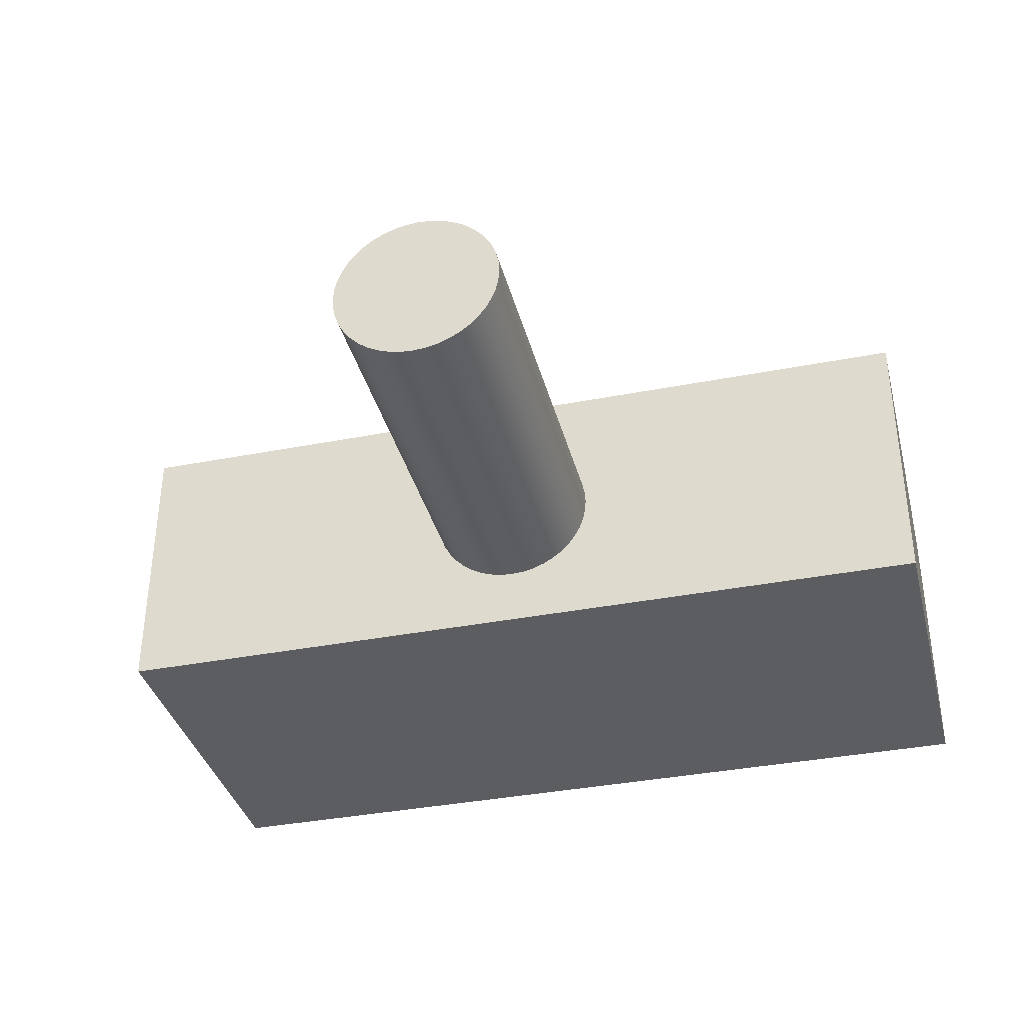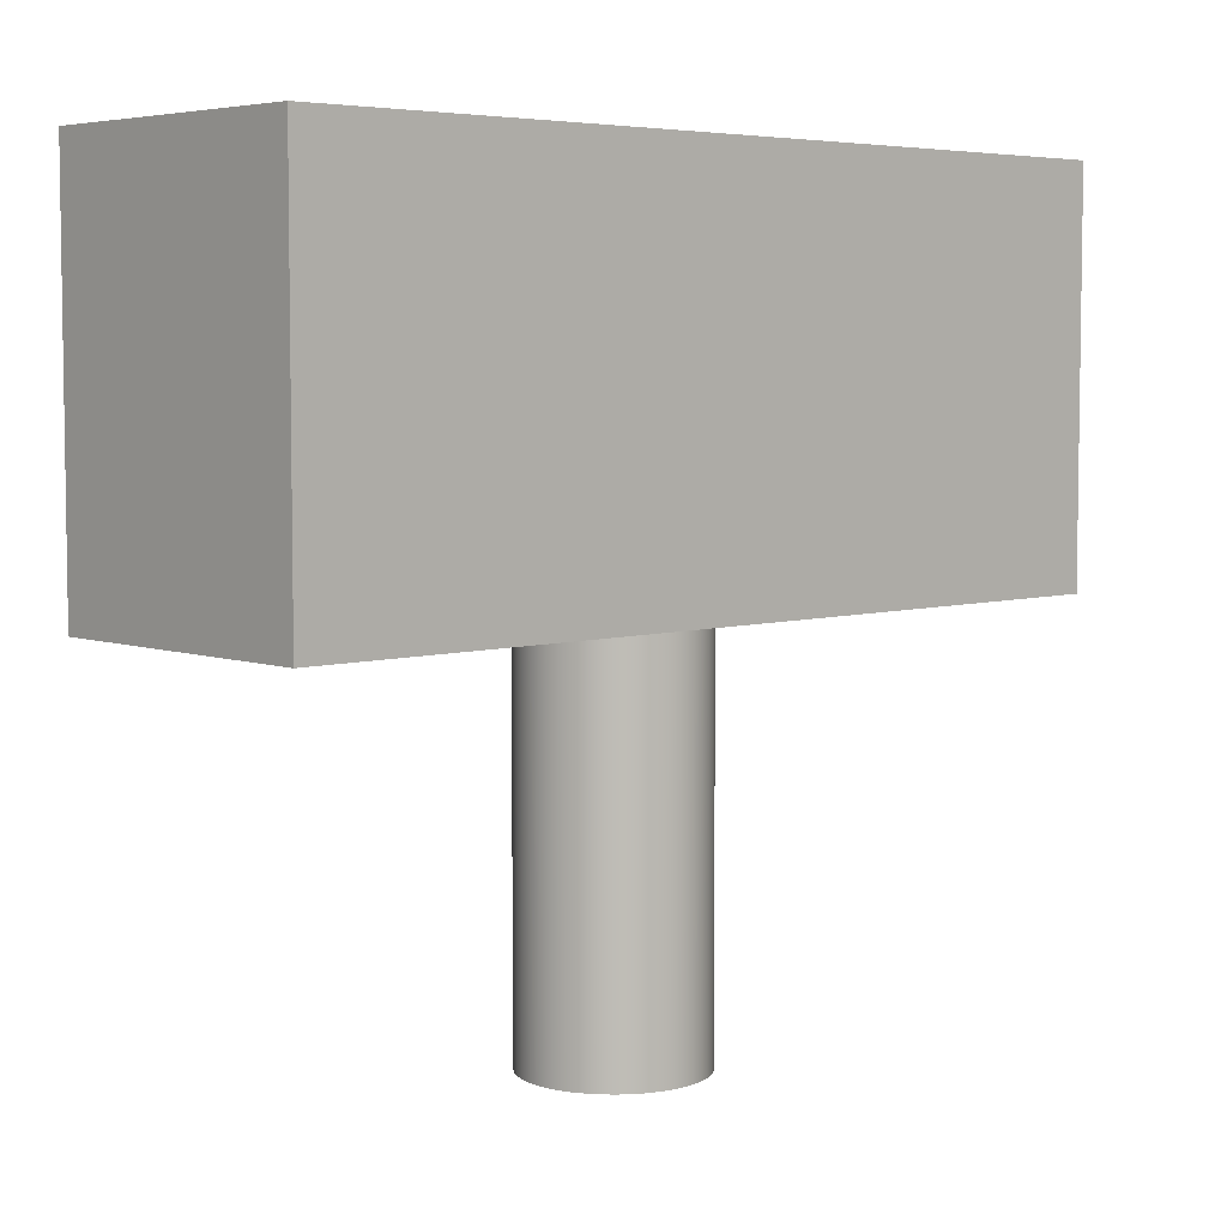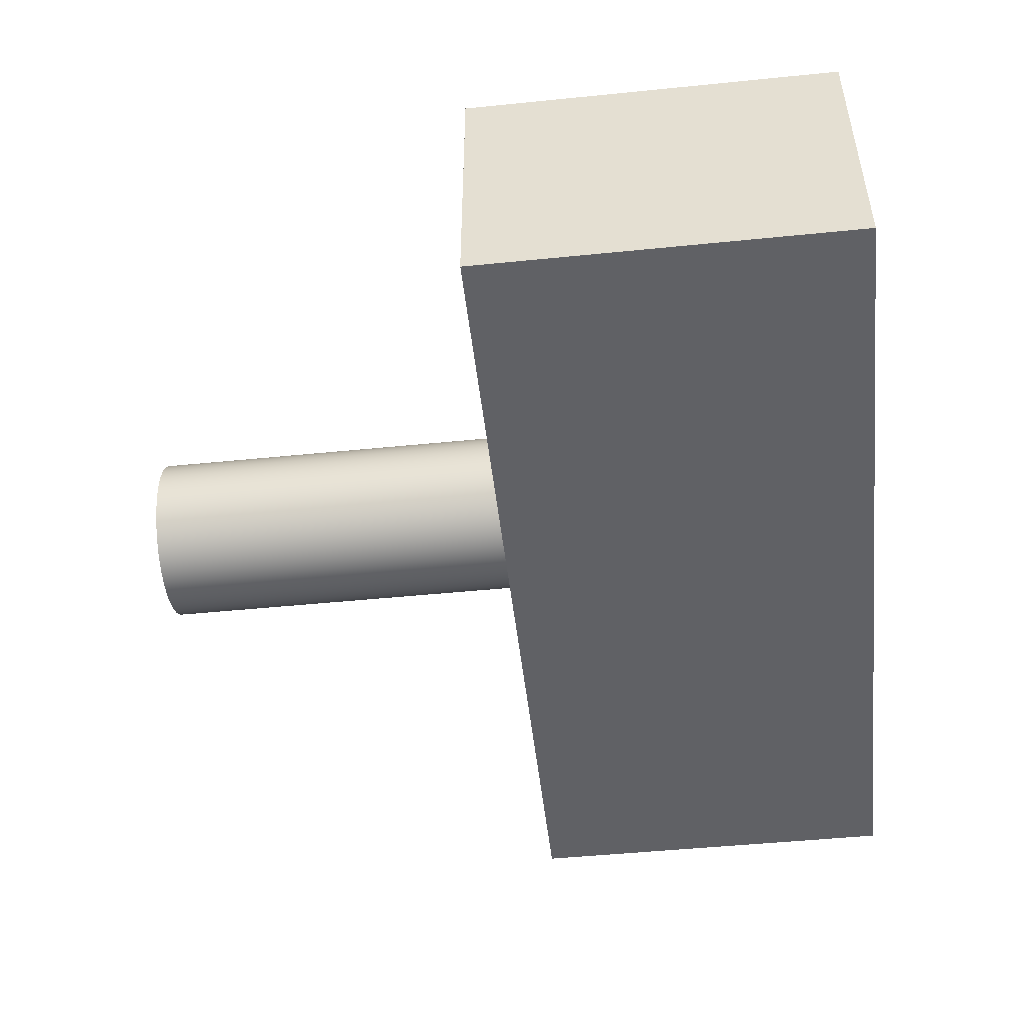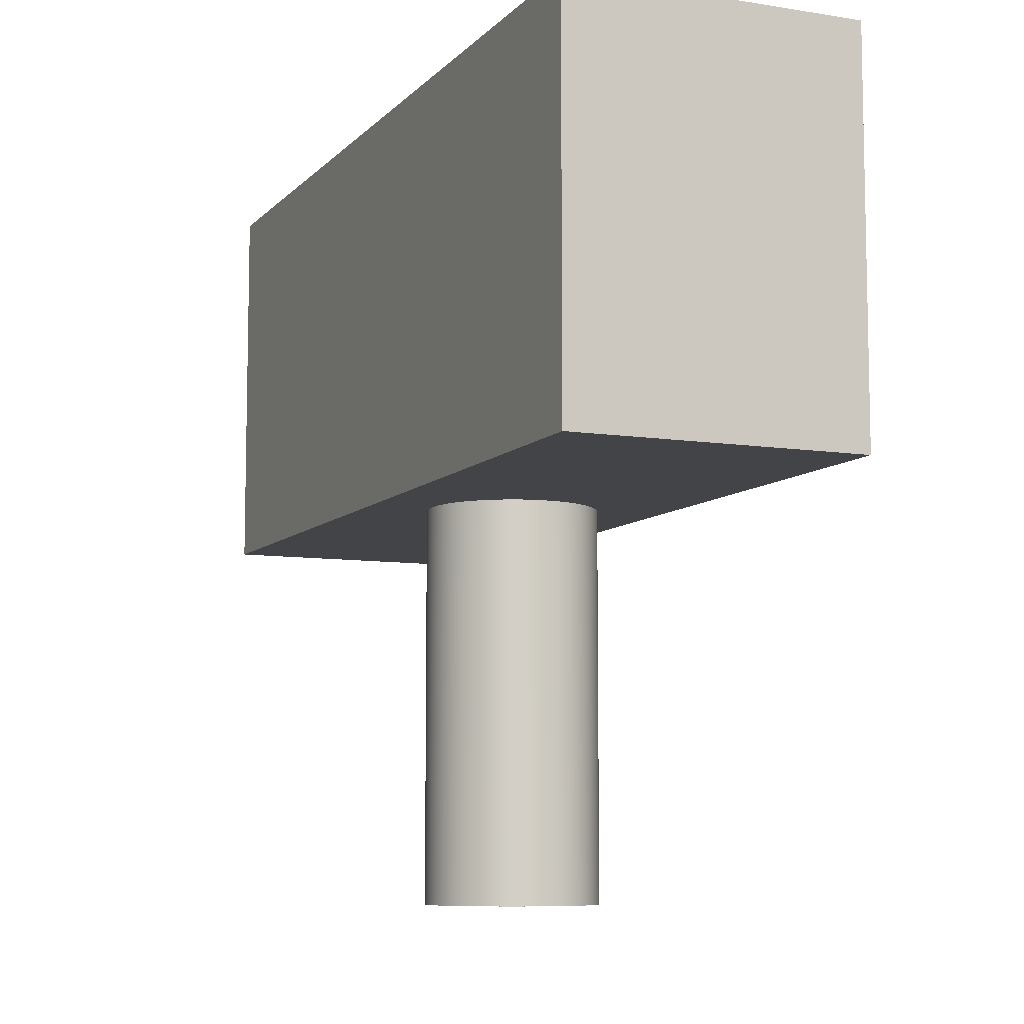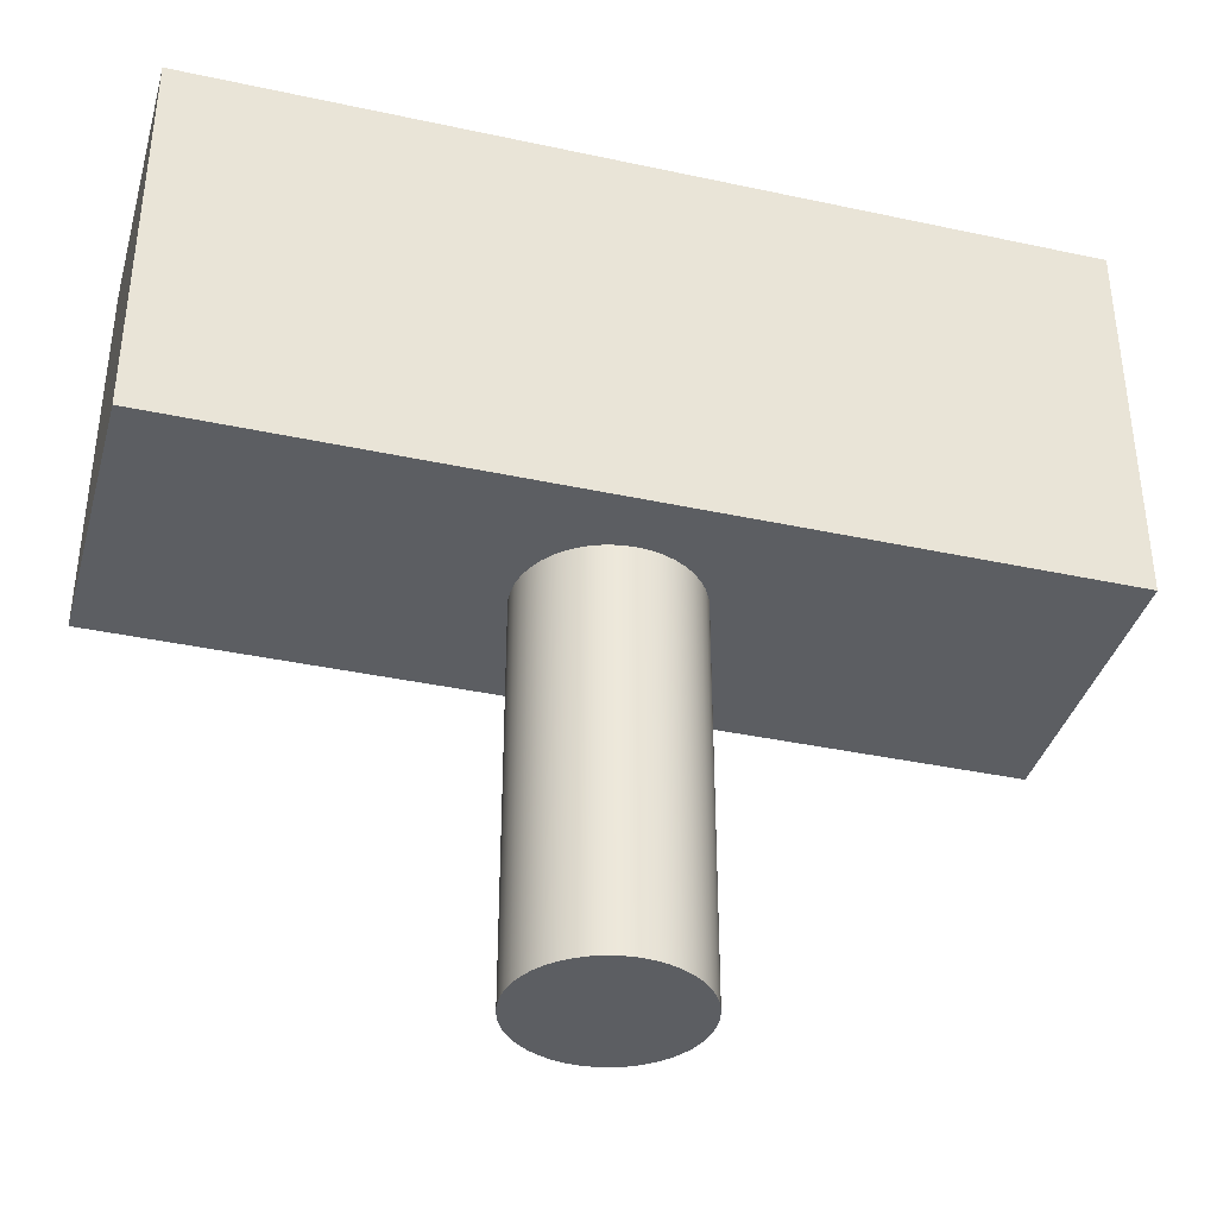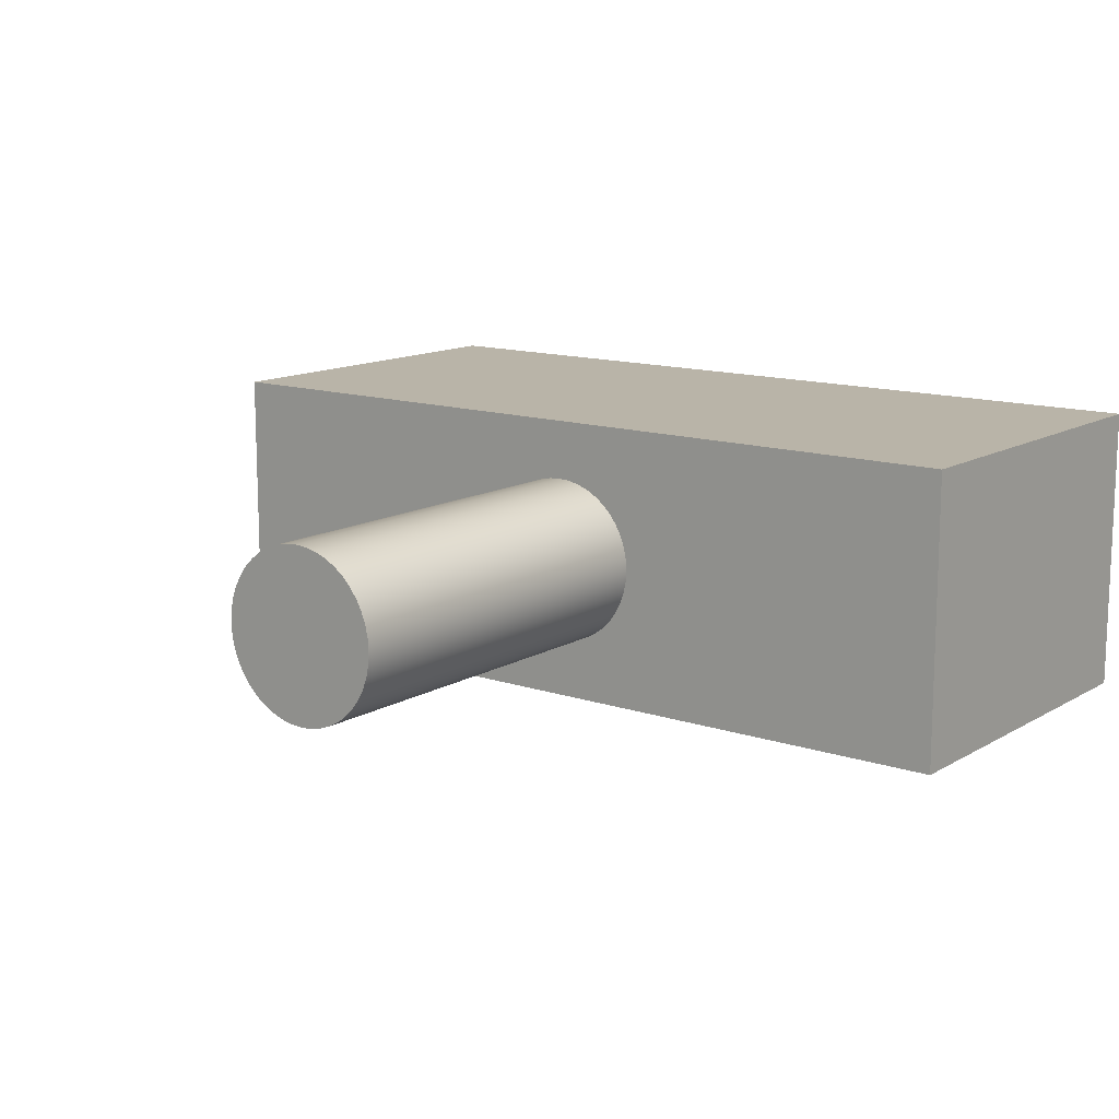
<metadata>
{"format":"obj","ext":"obj","renderer":"f3d","projection":"perspective","resolution":1024,"background":"white","views":[{"elev":-36.5,"azim":14.2,"up":"+Z"},{"elev":5.4,"azim":-42.8,"up":"+Y"},{"elev":-48.8,"azim":96.4,"up":"+Z"},{"elev":-8.2,"azim":66.5,"up":"+Y"},{"elev":-37.8,"azim":-15.4,"up":"+Y"},{"elev":13.1,"azim":37.4,"up":"+Z"}]}
</metadata>
<code>
v 5.5 0 -1
v -3.5 0 -1
v -3.5 0 -4
v 5.5 0 -4
v -3.5 4 -1
v 5.5 4 -1
v 5.5 4 -4
v -3.5 4 -4
v -3.5 0 -1
v 5.5 0 -1
v 5.5 4 -1
v -3.5 4 -1
v -3.5 0 -4
v -3.5 0 -1
v -3.5 4 -1
v -3.5 4 -4
v 5.5 0 -1
v 5.5 0 -4
v 5.5 4 -4
v 5.5 4 -1
v 5.5 0 -4
v -3.5 0 -4
v -3.5 4 -4
v 5.5 4 -4
v 0.1197 0 -2.5
v 0.1286 0 -2.375
v 0.1553 0 -2.252
v 0.1992 0 -2.134
v 0.2594 0 -2.024
v 0.3347 0 -1.924
v 0.4235 0 -1.835
v 0.5241 0 -1.759
v 0.6343 0 -1.699
v 0.752 0 -1.655
v 0.8747 0 -1.629
v 1 0 -1.62
v 1.125 0 -1.629
v 1.248 0 -1.655
v 1.366 0 -1.699
v 1.476 0 -1.759
v 1.576 0 -1.835
v 1.665 0 -1.924
v 1.741 0 -2.024
v 1.801 0 -2.134
v 1.845 0 -2.252
v 1.871 0 -2.375
v 1.88 0 -2.5
v 1.871 0 -2.625
v 1.845 0 -2.748
v 1.801 0 -2.866
v 1.741 0 -2.976
v 1.665 0 -3.076
v 1.576 0 -3.165
v 1.476 0 -3.241
v 1.366 0 -3.301
v 1.248 0 -3.345
v 1.125 0 -3.371
v 1 0 -3.38
v 0.8747 0 -3.371
v 0.752 0 -3.345
v 0.6343 0 -3.301
v 0.5241 0 -3.241
v 0.4235 0 -3.165
v 0.3347 0 -3.076
v 0.2594 0 -2.976
v 0.1992 0 -2.866
v 0.1553 0 -2.748
v 0.1286 0 -2.625
v 0.1197 -4 -2.5
v 0.1286 -4 -2.625
v 0.1553 -4 -2.748
v 0.1992 -4 -2.866
v 0.2594 -4 -2.976
v 0.3347 -4 -3.076
v 0.4235 -4 -3.165
v 0.5241 -4 -3.241
v 0.6343 -4 -3.301
v 0.752 -4 -3.345
v 0.8747 -4 -3.371
v 1 -4 -3.38
v 1.125 -4 -3.371
v 1.248 -4 -3.345
v 1.366 -4 -3.301
v 1.476 -4 -3.241
v 1.576 -4 -3.165
v 1.665 -4 -3.076
v 1.741 -4 -2.976
v 1.801 -4 -2.866
v 1.845 -4 -2.748
v 1.871 -4 -2.625
v 1.88 -4 -2.5
v 1.871 -4 -2.375
v 1.845 -4 -2.252
v 1.801 -4 -2.134
v 1.741 -4 -2.024
v 1.665 -4 -1.924
v 1.576 -4 -1.835
v 1.476 -4 -1.759
v 1.366 -4 -1.699
v 1.248 -4 -1.655
v 1.125 -4 -1.629
v 1 -4 -1.62
v 0.8747 -4 -1.629
v 0.752 -4 -1.655
v 0.6343 -4 -1.699
v 0.5241 -4 -1.759
v 0.4235 -4 -1.835
v 0.3347 -4 -1.924
v 0.2594 -4 -2.024
v 0.1992 -4 -2.134
v 0.1553 -4 -2.252
v 0.1286 -4 -2.375
v 0.1197 -4 -2.5
v 0.1286 -4 -2.375
v 0.1553 -4 -2.252
v 0.1992 -4 -2.134
v 0.2594 -4 -2.024
v 0.3347 -4 -1.924
v 0.4235 -4 -1.835
v 0.5241 -4 -1.759
v 0.6343 -4 -1.699
v 0.752 -4 -1.655
v 0.8747 -4 -1.629
v 1 -4 -1.62
v 1.125 -4 -1.629
v 1.248 -4 -1.655
v 1.366 -4 -1.699
v 1.476 -4 -1.759
v 1.576 -4 -1.835
v 1.665 -4 -1.924
v 1.741 -4 -2.024
v 1.801 -4 -2.134
v 1.845 -4 -2.252
v 1.871 -4 -2.375
v 1.88 -4 -2.5
v 1.871 -4 -2.625
v 1.845 -4 -2.748
v 1.801 -4 -2.866
v 1.741 -4 -2.976
v 1.665 -4 -3.076
v 1.576 -4 -3.165
v 1.476 -4 -3.241
v 1.366 -4 -3.301
v 1.248 -4 -3.345
v 1.125 -4 -3.371
v 1 -4 -3.38
v 0.8747 -4 -3.371
v 0.752 -4 -3.345
v 0.6343 -4 -3.301
v 0.5241 -4 -3.241
v 0.4235 -4 -3.165
v 0.3347 -4 -3.076
v 0.2594 -4 -2.976
v 0.1992 -4 -2.866
v 0.1553 -4 -2.748
v 0.1286 -4 -2.625
v 0.1197 0 -2.5
v 0.1286 0 -2.625
v 0.1553 0 -2.748
v 0.1992 0 -2.866
v 0.2594 0 -2.976
v 0.3347 0 -3.076
v 0.4235 0 -3.165
v 0.5241 0 -3.241
v 0.6343 0 -3.301
v 0.752 0 -3.345
v 0.8747 0 -3.371
v 1 0 -3.38
v 1.125 0 -3.371
v 1.248 0 -3.345
v 1.366 0 -3.301
v 1.476 0 -3.241
v 1.576 0 -3.165
v 1.665 0 -3.076
v 1.741 0 -2.976
v 1.801 0 -2.866
v 1.845 0 -2.748
v 1.871 0 -2.625
v 1.88 0 -2.5
v 1.871 0 -2.375
v 1.845 0 -2.252
v 1.801 0 -2.134
v 1.741 0 -2.024
v 1.665 0 -1.924
v 1.576 0 -1.835
v 1.476 0 -1.759
v 1.366 0 -1.699
v 1.248 0 -1.655
v 1.125 0 -1.629
v 1 0 -1.62
v 0.8747 0 -1.629
v 0.752 0 -1.655
v 0.6343 0 -1.699
v 0.5241 0 -1.759
v 0.4235 0 -1.835
v 0.3347 0 -1.924
v 0.2594 0 -2.024
v 0.1992 0 -2.134
v 0.1553 0 -2.252
v 0.1286 0 -2.375
v 0.1197 0 -2.5
v 0.1197 -4 -2.5
f 1 2 4
f 4 2 3
f 6 7 5
f 5 7 8
f 9 10 12
f 12 10 11
f 13 14 16
f 16 14 15
f 17 18 20
f 20 18 19
f 21 22 24
f 24 22 23
f 26 46 25
f 25 46 47
f 25 47 68
f 68 47 48
f 68 48 67
f 67 48 49
f 67 49 66
f 66 49 50
f 66 50 65
f 65 50 51
f 65 51 64
f 64 51 52
f 64 52 63
f 63 52 53
f 63 53 62
f 62 53 54
f 62 54 61
f 61 54 55
f 61 55 60
f 60 55 56
f 60 56 59
f 59 56 57
f 59 57 58
f 46 26 45
f 45 26 27
f 45 27 44
f 44 27 28
f 44 28 43
f 43 28 29
f 43 29 42
f 42 29 30
f 42 30 41
f 41 30 31
f 41 31 40
f 40 31 32
f 40 32 39
f 39 32 33
f 39 33 38
f 38 33 34
f 38 34 37
f 37 34 35
f 37 35 36
f 70 90 69
f 69 90 91
f 69 91 112
f 112 91 92
f 112 92 111
f 111 92 93
f 111 93 110
f 110 93 94
f 110 94 109
f 109 94 95
f 109 95 108
f 108 95 96
f 108 96 107
f 107 96 97
f 107 97 106
f 106 97 98
f 106 98 105
f 105 98 99
f 105 99 104
f 104 99 100
f 104 100 103
f 103 100 101
f 103 101 102
f 90 70 89
f 89 70 71
f 89 71 88
f 88 71 72
f 88 72 87
f 87 72 73
f 87 73 86
f 86 73 74
f 86 74 85
f 85 74 75
f 85 75 84
f 84 75 76
f 84 76 83
f 83 76 77
f 83 77 82
f 82 77 78
f 82 78 81
f 81 78 79
f 81 79 80
f 114 200 113
f 113 200 201
f 202 157 156
f 156 157 158
f 156 158 155
f 155 158 159
f 155 159 154
f 154 159 160
f 154 160 153
f 153 160 161
f 153 161 152
f 152 161 162
f 152 162 151
f 151 162 163
f 151 163 150
f 150 163 164
f 150 164 149
f 149 164 165
f 149 165 148
f 148 165 166
f 148 166 147
f 147 166 167
f 147 167 146
f 146 167 168
f 146 168 145
f 145 168 169
f 145 169 144
f 144 169 170
f 144 170 143
f 143 170 171
f 143 171 142
f 142 171 172
f 142 172 141
f 141 172 173
f 141 173 140
f 140 173 174
f 140 174 139
f 139 174 175
f 139 175 138
f 138 175 176
f 138 176 137
f 137 176 177
f 137 177 136
f 136 177 178
f 136 178 135
f 135 178 179
f 135 179 134
f 134 179 180
f 134 180 133
f 133 180 181
f 133 181 132
f 132 181 182
f 132 182 131
f 131 182 183
f 131 183 130
f 130 183 184
f 130 184 129
f 129 184 185
f 129 185 128
f 128 185 186
f 128 186 127
f 127 186 187
f 127 187 126
f 126 187 188
f 126 188 125
f 125 188 189
f 125 189 124
f 124 189 190
f 124 190 123
f 123 190 191
f 123 191 122
f 122 191 192
f 122 192 121
f 121 192 193
f 121 193 120
f 120 193 194
f 120 194 119
f 119 194 195
f 119 195 118
f 118 195 196
f 118 196 117
f 117 196 197
f 117 197 116
f 116 197 198
f 116 198 115
f 115 198 199
f 115 199 114
f 114 199 200

</code>
